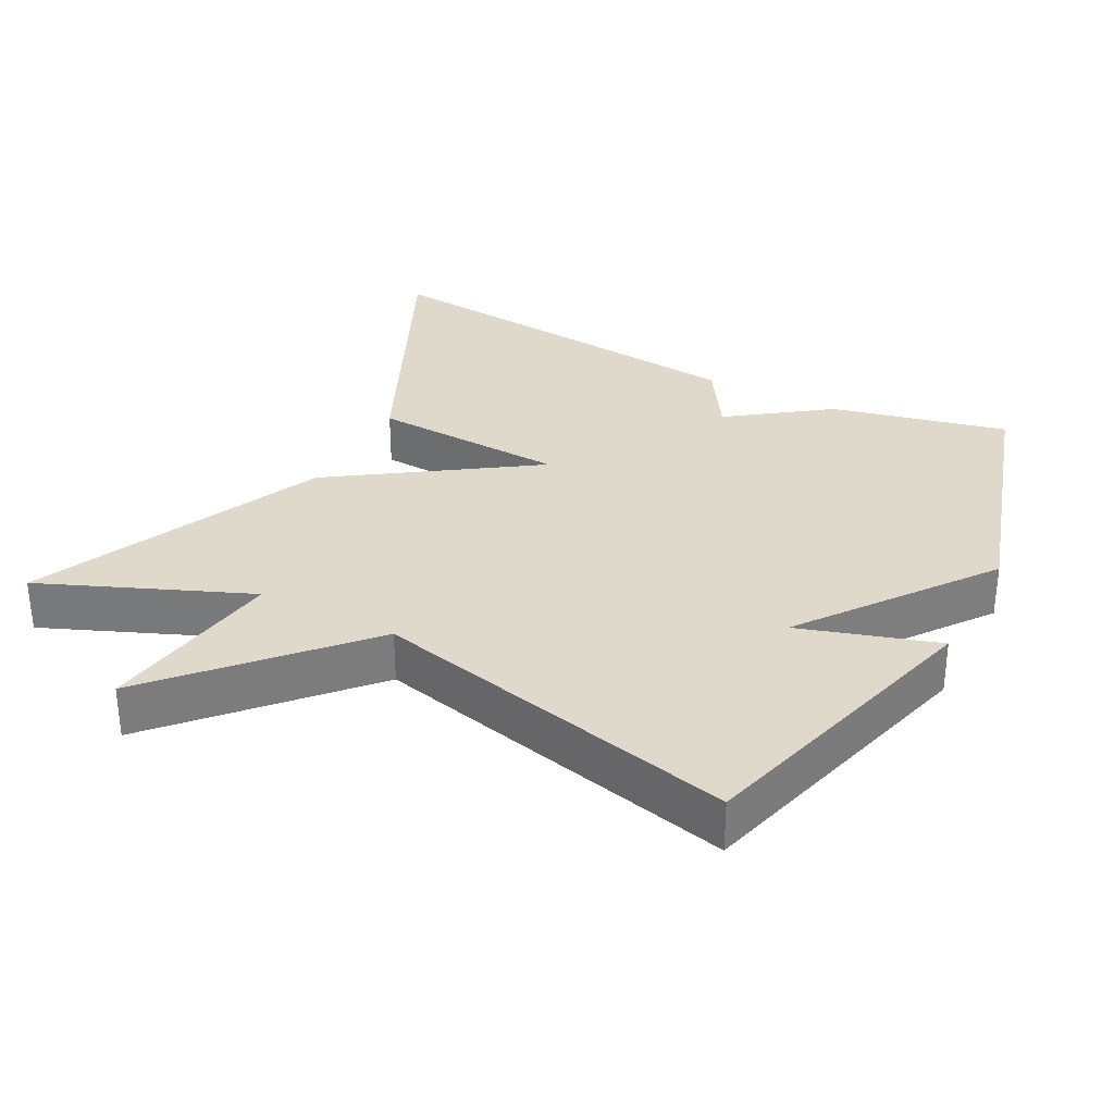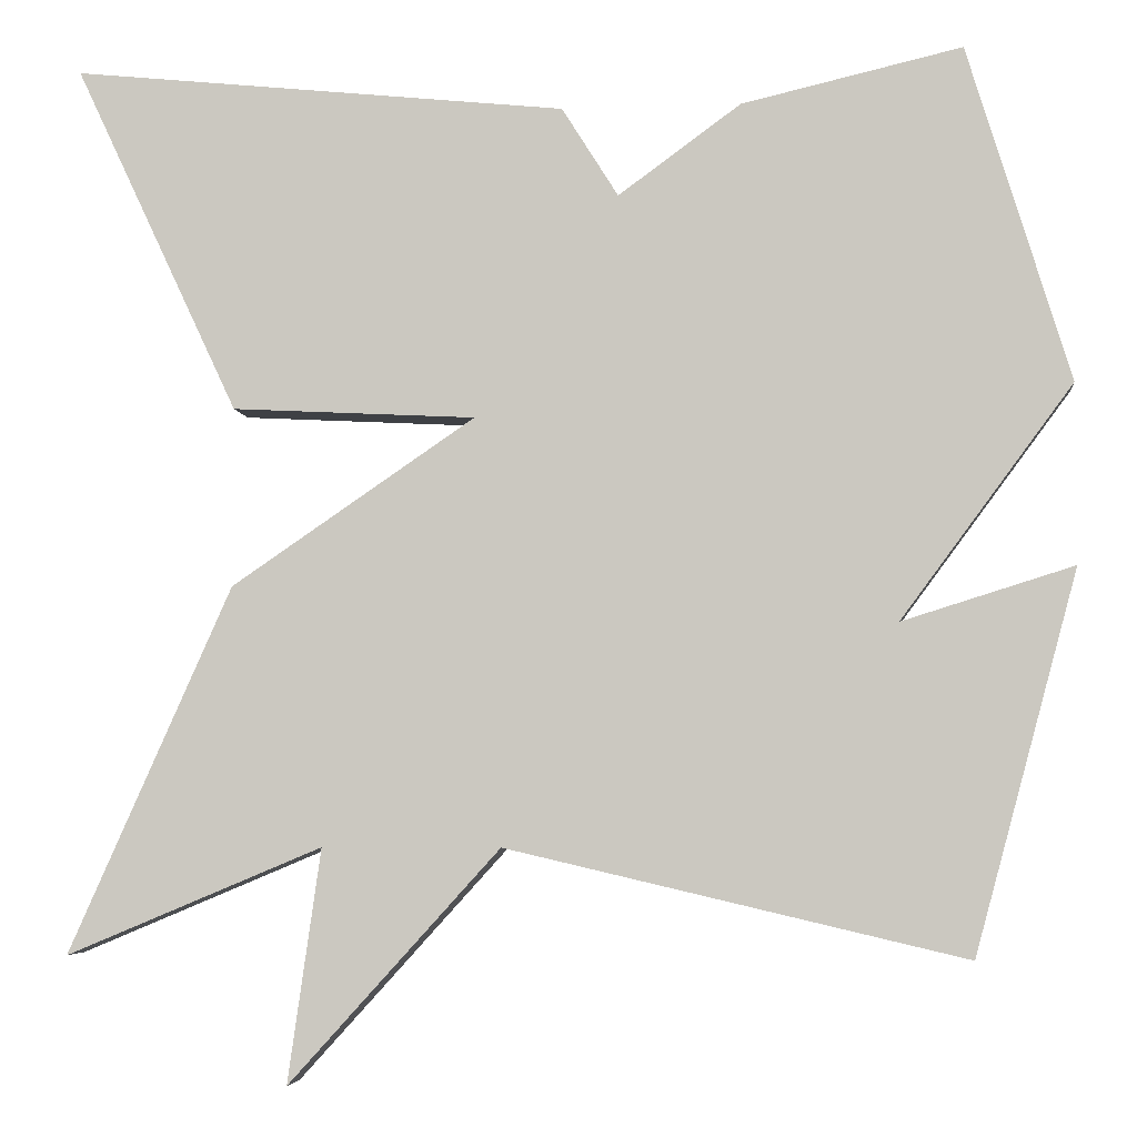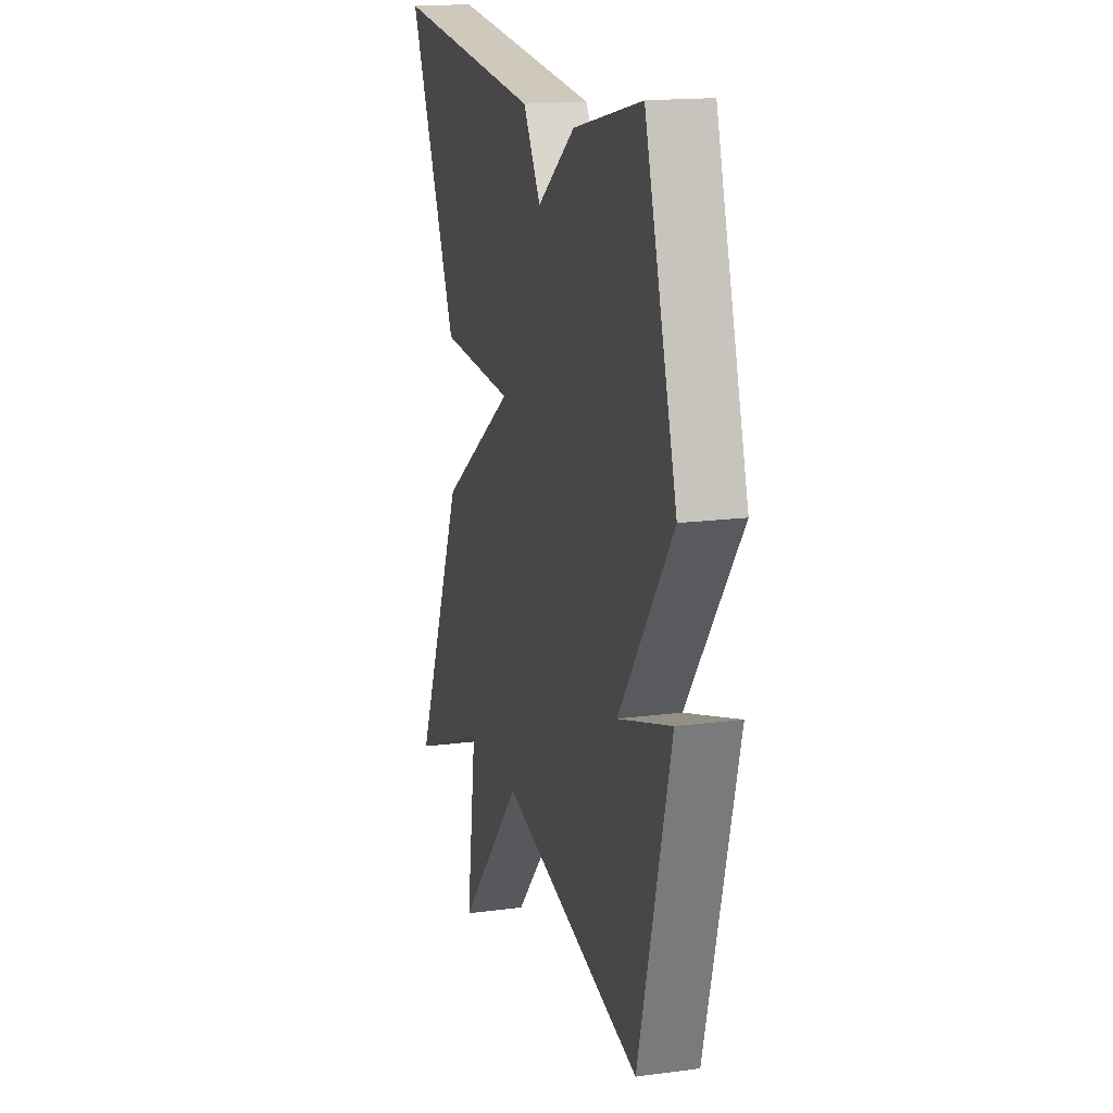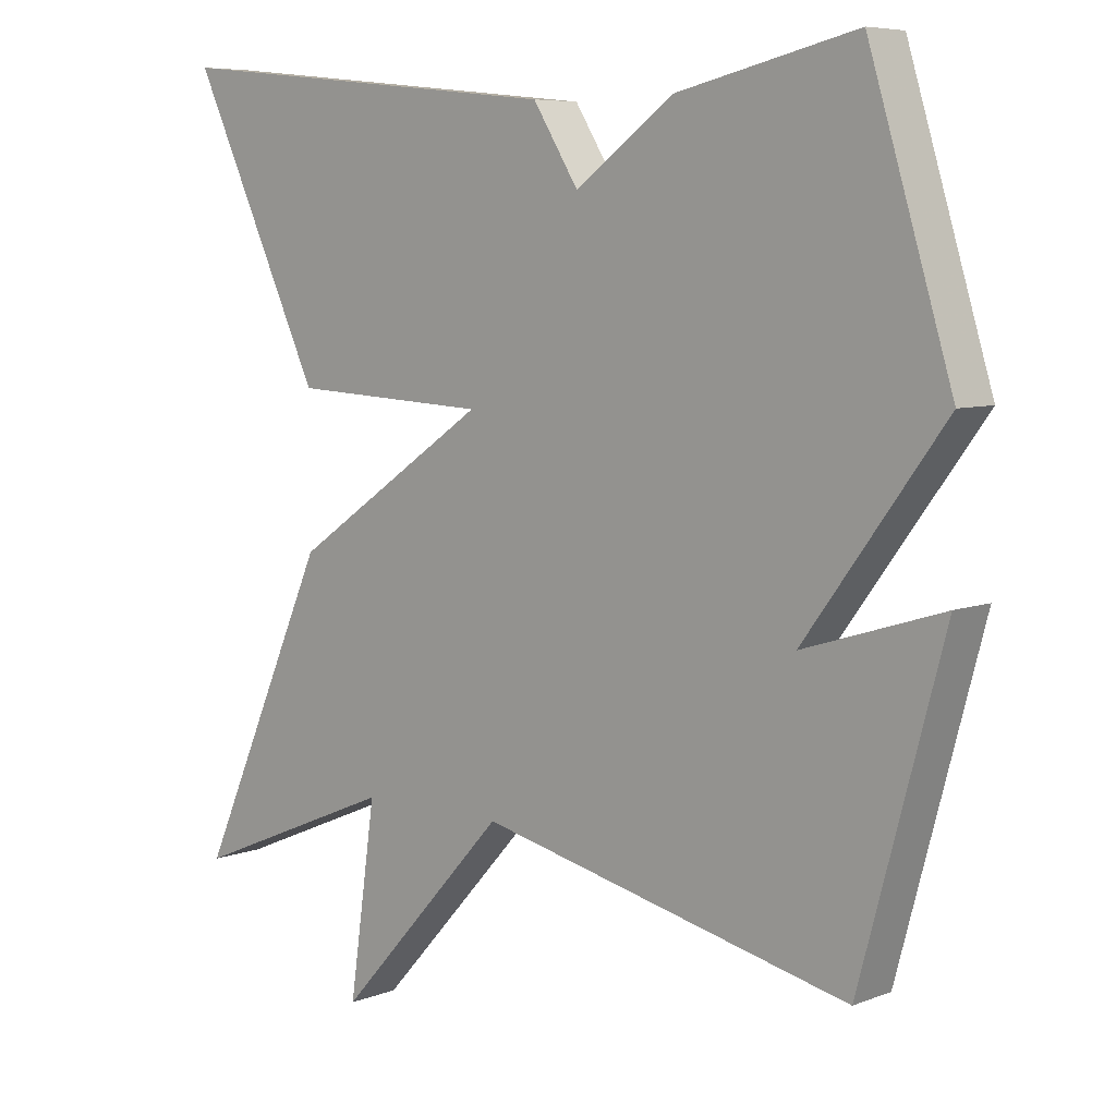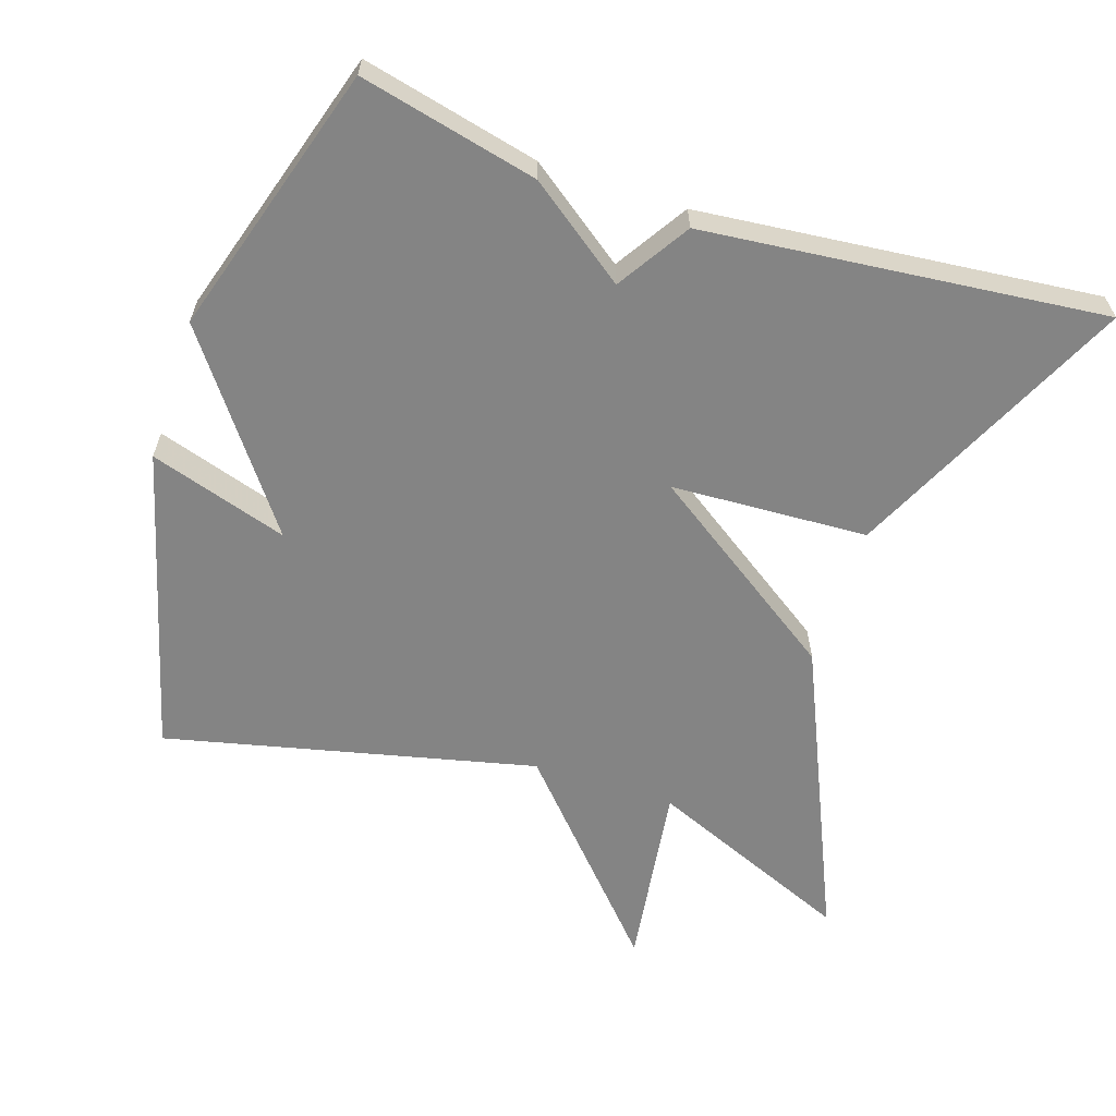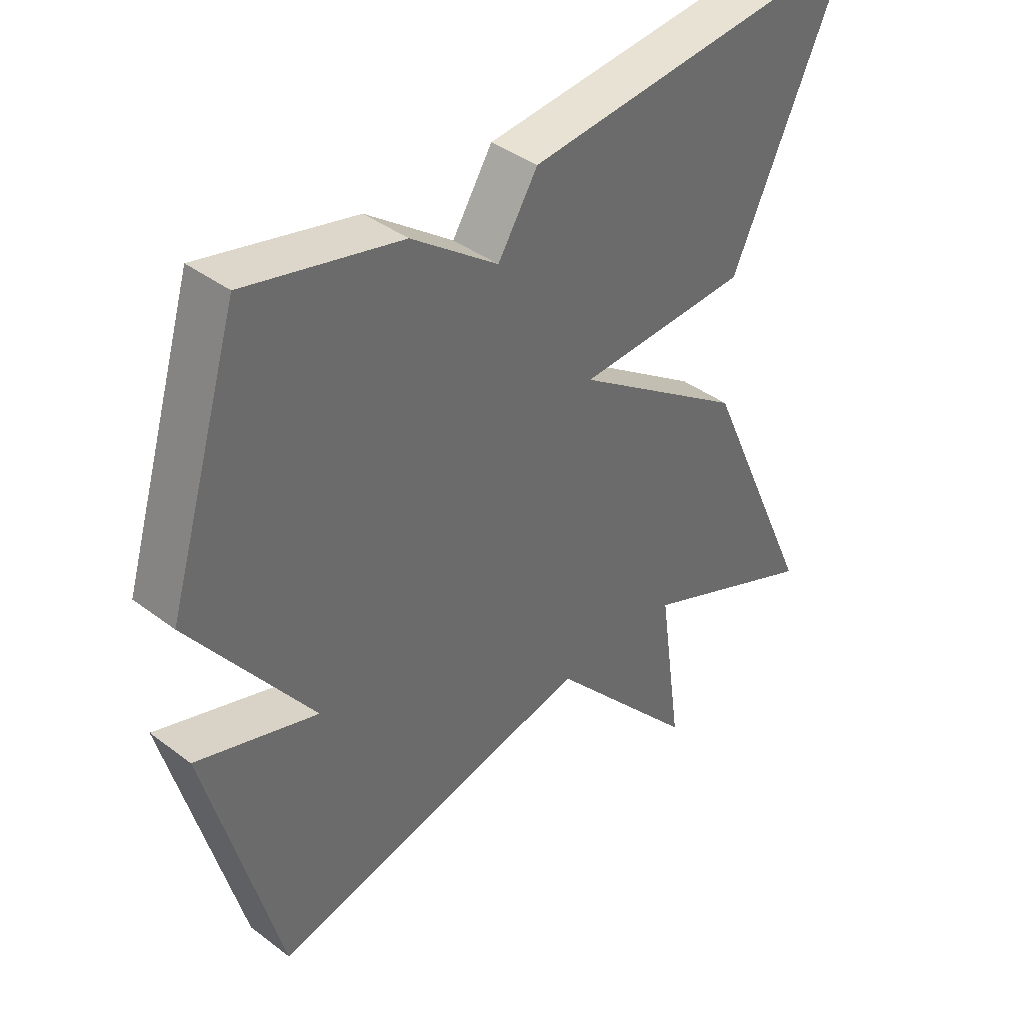
<metadata>
{"format":"obj","ext":"obj","renderer":"f3d","projection":"perspective","resolution":1024,"background":"white","views":[{"elev":31.7,"azim":-152.3,"up":"+Y"},{"elev":-4.9,"azim":-173.7,"up":"+Z"},{"elev":16.6,"azim":-105.1,"up":"+Z"},{"elev":6.8,"azim":-138.0,"up":"+Z"},{"elev":-61.4,"azim":-18.3,"up":"+Y"},{"elev":39.6,"azim":-46.9,"up":"+Z"}]}
</metadata>
<code>
v -0.5 0.07 -0.5
v -0.615 0.07 -0.075
v -0.423 0.07 -0.135
v -0.615 0.07 0.125
v -0.5 0.07 0.5
v -0.254 0.07 0.443
v -0.117 0.07 0.343
v -0.054 0.07 0.443
v 0.5 0.07 0.5
v 0.317 0.07 0.11
v 0.044 0.07 0.096
v 0.317 0.07 -0.09
v 0.5 0.07 -0.5
v 0.213 0.07 -0.38
v 0.25 0.07 -0.641
v 0.013 0.07 -0.38
v -0.5 0 -0.5
v -0.615 0 -0.075
v -0.423 0 -0.135
v -0.615 0 0.125
v -0.5 0 0.5
v -0.254 0 0.443
v -0.117 0 0.343
v -0.054 0 0.443
v 0.5 0 0.5
v 0.317 0 0.11
v 0.044 0 0.096
v 0.317 0 -0.09
v 0.5 0 -0.5
v 0.213 0 -0.38
v 0.25 0 -0.641
v 0.013 0 -0.38
f 14 15 16
f 11 12 13 14
f 11 14 16
f 9 10 11
f 8 9 11
f 7 8 11
f 7 11 16
f 6 7 16
f 5 6 16
f 4 5 16
f 3 4 16
f 1 2 3 16
f 32 31 30
f 30 29 28 27
f 32 30 27
f 27 26 25
f 27 25 24
f 27 24 23
f 32 27 23
f 32 23 22
f 32 22 21
f 32 21 20
f 32 20 19
f 32 19 18 17
f 1 17 18 2
f 2 18 19 3
f 3 19 20 4
f 4 20 21 5
f 5 21 22 6
f 6 22 23 7
f 7 23 24 8
f 8 24 25 9
f 9 25 26 10
f 10 26 27 11
f 11 27 28 12
f 12 28 29 13
f 13 29 30 14
f 14 30 31 15
f 15 31 32 16
f 16 32 17 1

</code>
